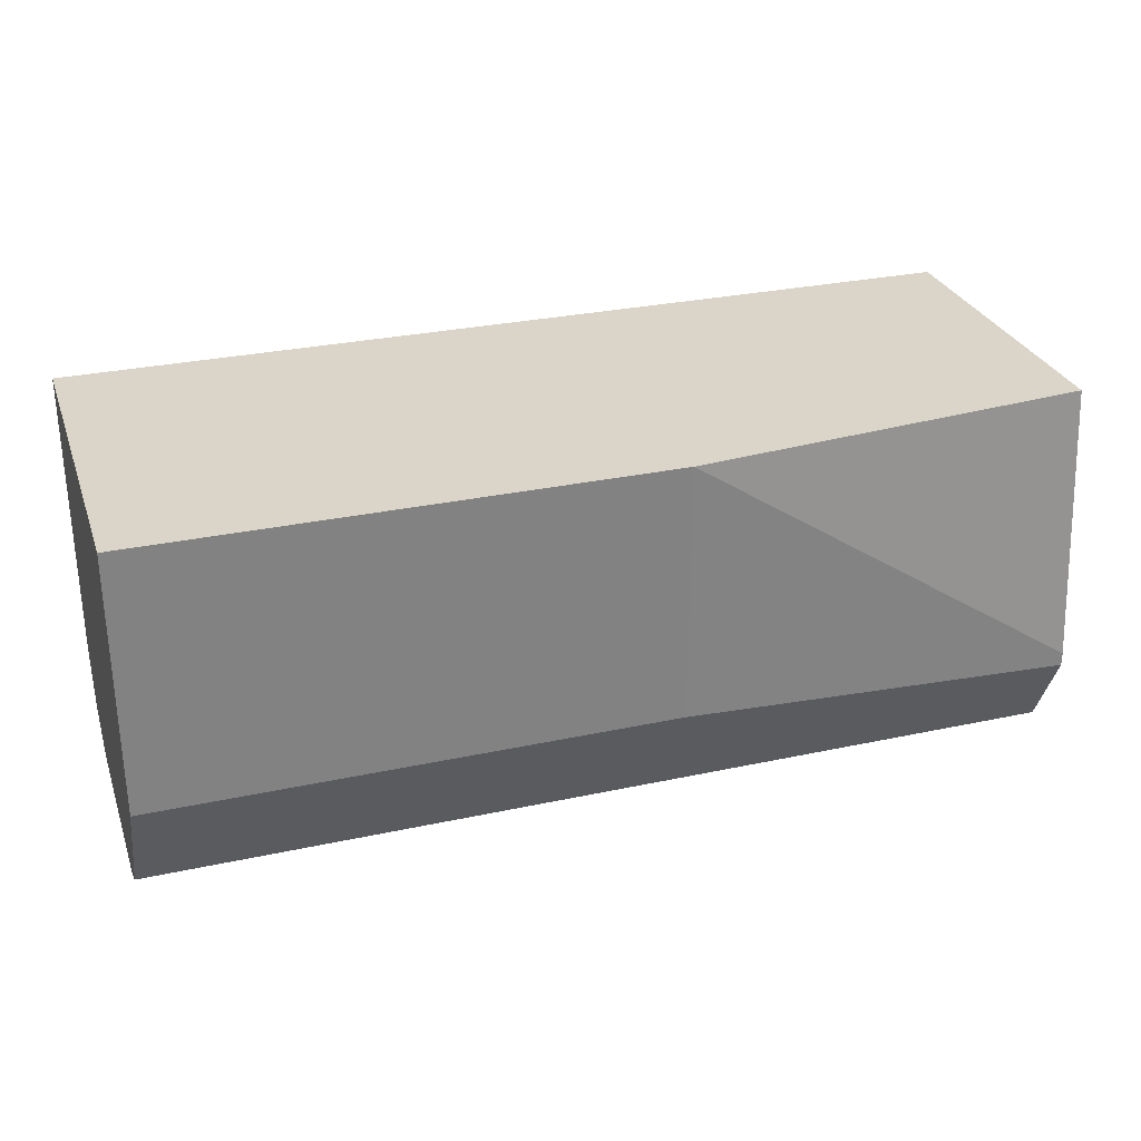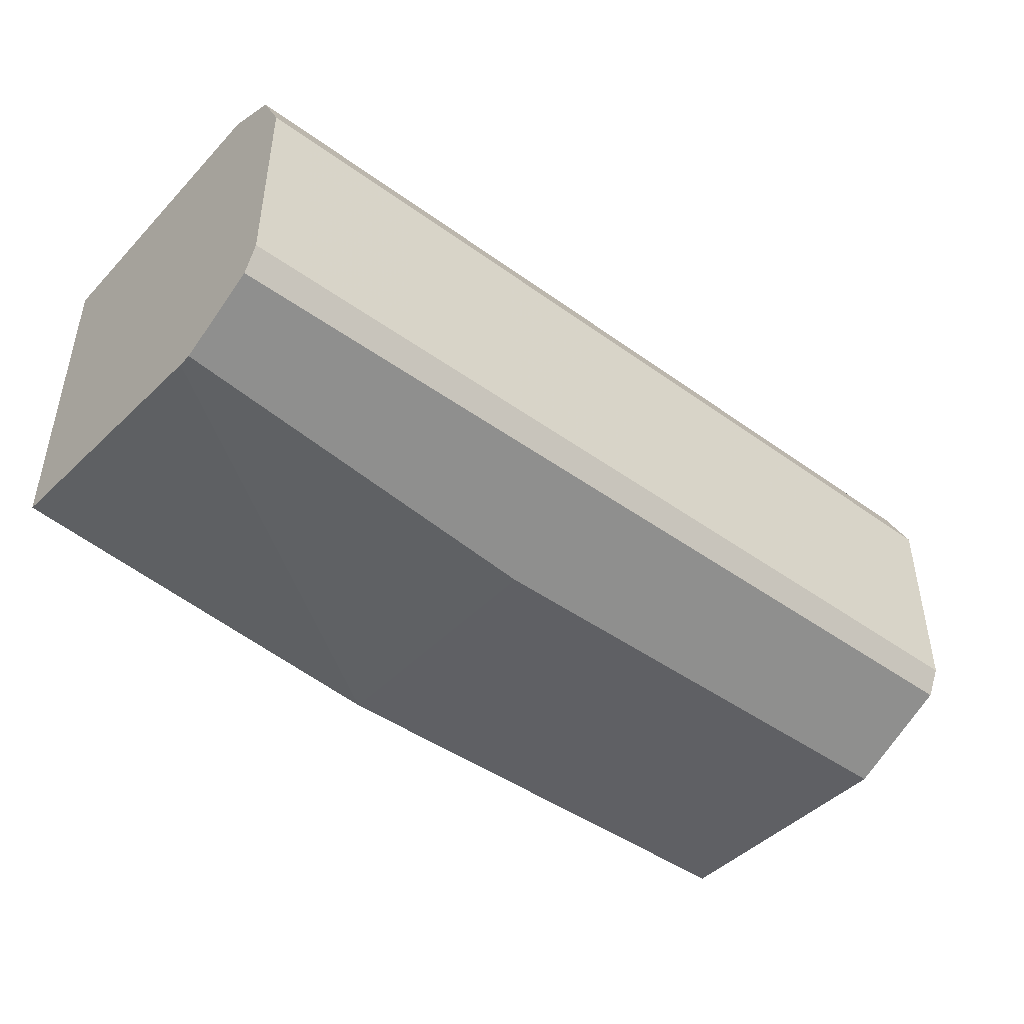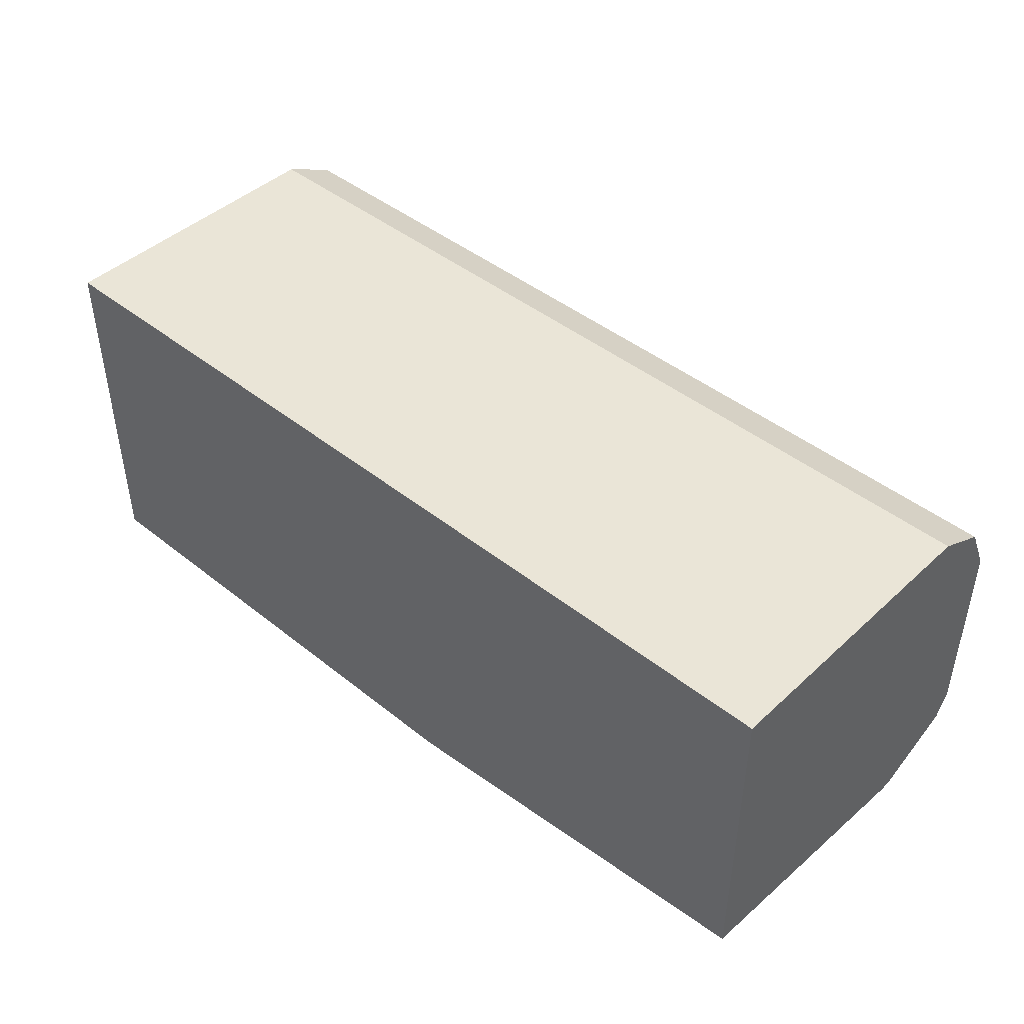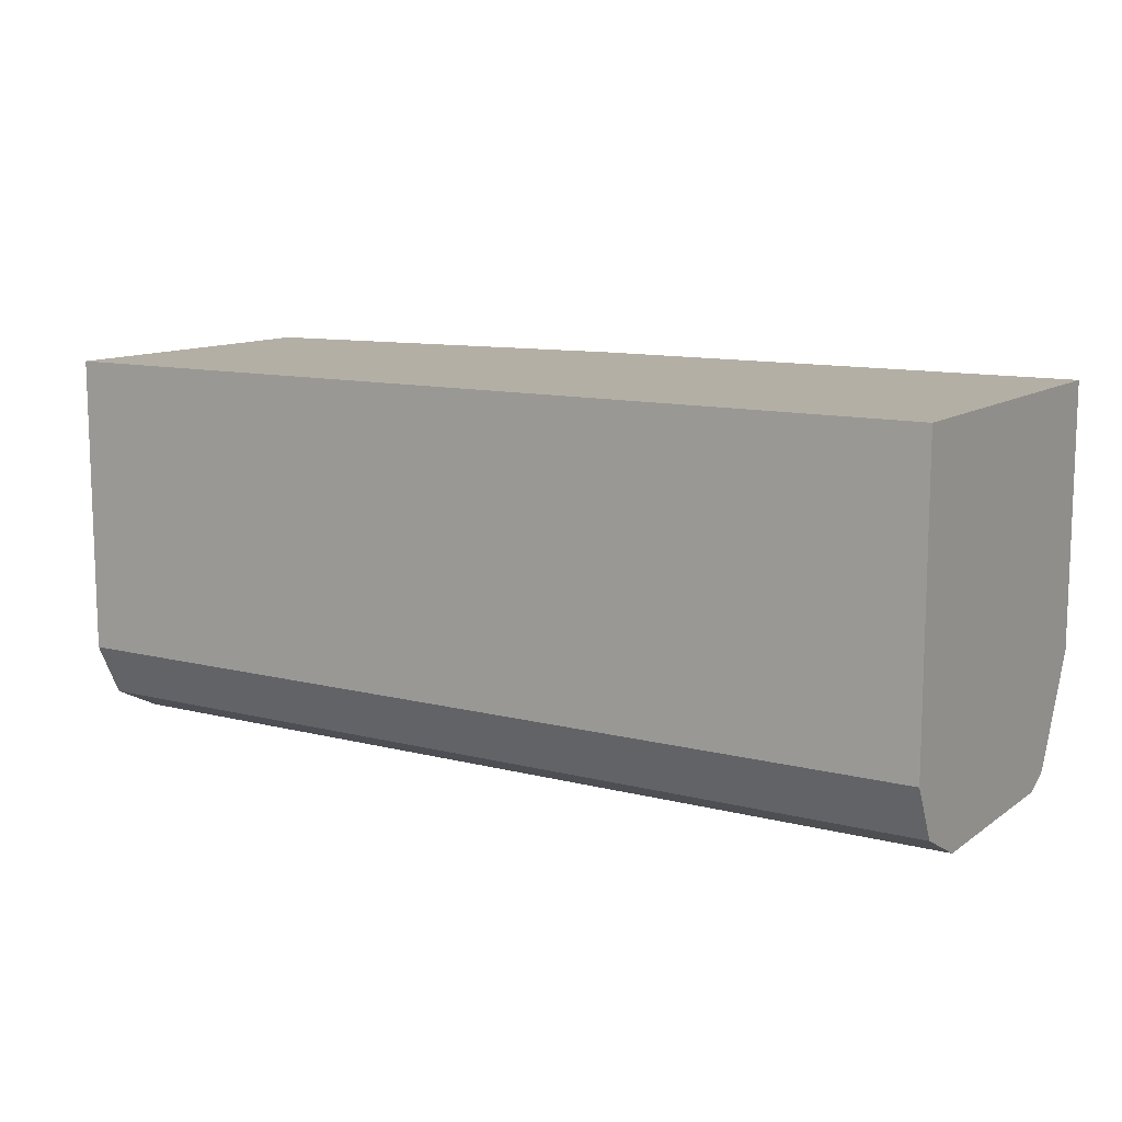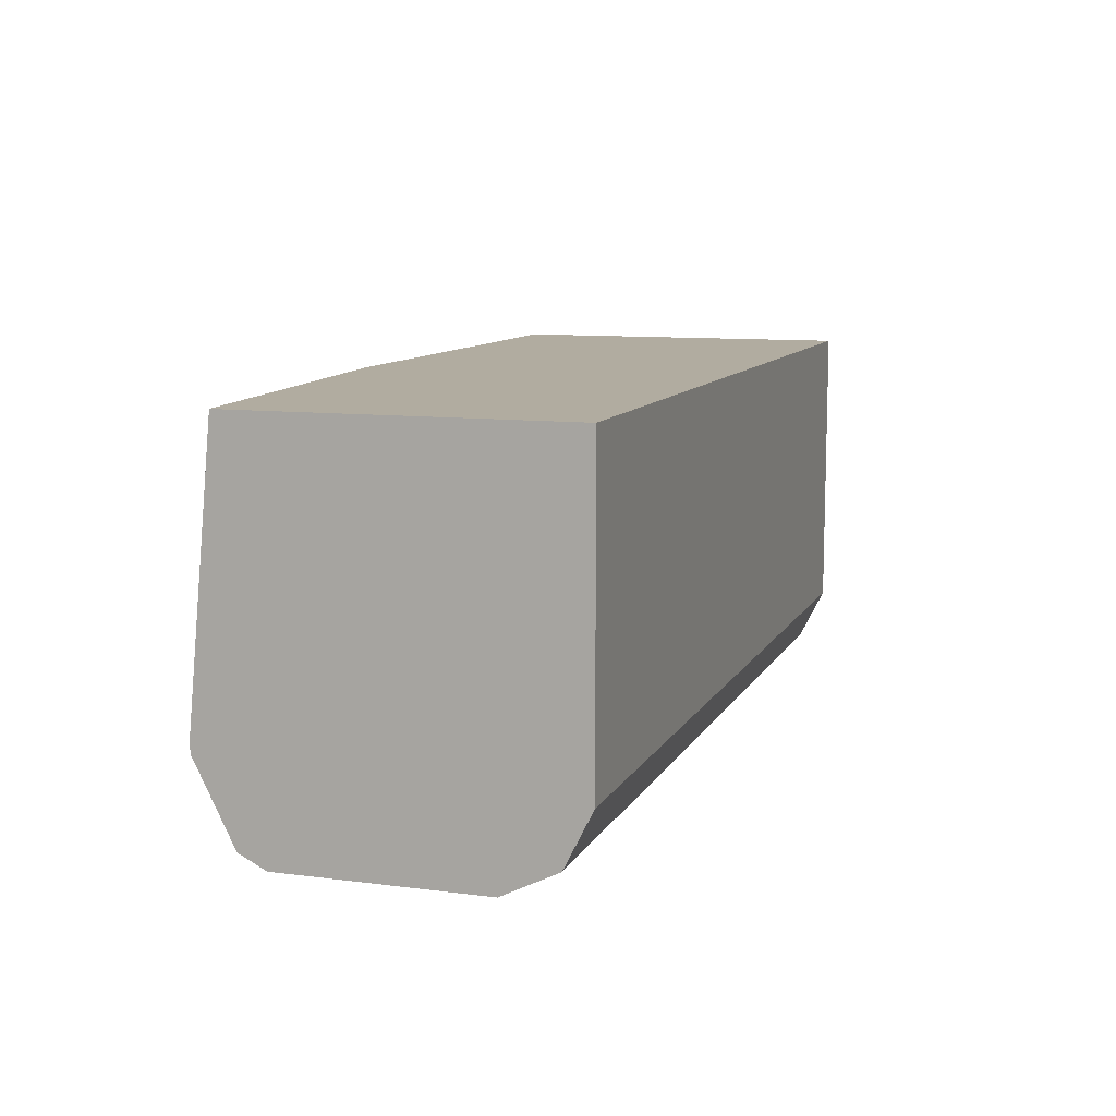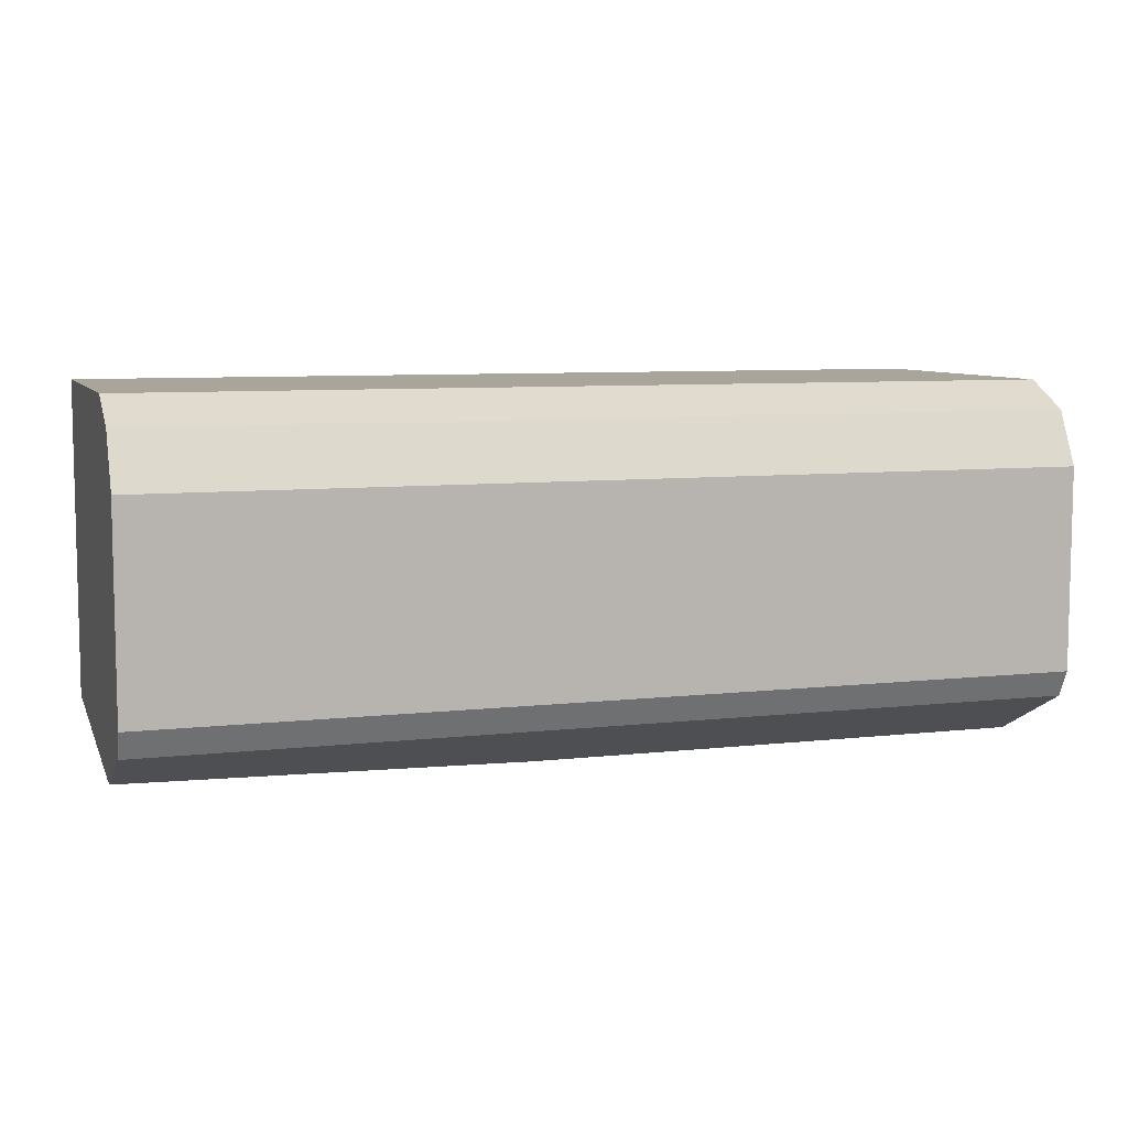
<metadata>
{"format":"obj","ext":"obj","renderer":"f3d","projection":"perspective","resolution":1024,"background":"white","views":[{"elev":29.1,"azim":-17.8,"up":"+Z"},{"elev":-44.6,"azim":139.9,"up":"+Y"},{"elev":44.3,"azim":43.0,"up":"+Y"},{"elev":11.3,"azim":-148.1,"up":"+Z"},{"elev":10.1,"azim":108.3,"up":"+Z"},{"elev":7.6,"azim":162.1,"up":"+Y"}]}
</metadata>
<code>
v 0.05829 -0.08827 -0.4442
v 0.05829 0.07061 -0.3808
v 0.05829 0.05884 -0.5355
v 0.05829 0.07061 -0.5119
v 0.459 0.05884 -0.5355
v 0.459 0.07061 -0.5119
v 0.459 0.07061 -0.4442
v 0.459 0.07061 -0.3808
v 0.459 -0.0706 -0.3808
v 0.05829 -0.08827 -0.3808
v 0.2824 -0.08827 -0.3808
v 0.459 -0.08237 -0.5002
v 0.459 -0.08237 -0.5061
v 0.2824 -0.08827 -0.4943
v 0.05829 -0.08827 -0.4943
v 0.05829 -0.06472 -0.5414
v 0.05829 0.03529 -0.5473
v 0.05829 -0.05295 -0.5473
v 0.459 -0.06472 -0.5414
v 0.459 -0.05293 -0.5473
v 0.459 0.03531 -0.5472
f 20 21 19
f 16 1 3
f 17 16 3
f 18 16 17
f 18 19 16
f 20 19 18
f 15 1 16
f 20 17 21
f 13 14 19
f 21 17 3
f 21 3 5
f 21 5 19
f 5 7 19
f 9 19 7
f 13 19 9
f 14 16 19
f 15 16 14
f 20 18 17
f 15 14 1
f 11 9 10
f 10 1 14
f 10 2 1
f 2 3 1
f 4 3 2
f 4 5 3
f 6 7 5
f 6 4 7
f 4 2 7
f 8 7 2
f 6 5 4
f 8 2 9
f 10 9 2
f 12 9 11
f 12 13 9
f 12 11 13
f 11 14 13
f 8 9 7
f 11 10 14

</code>
